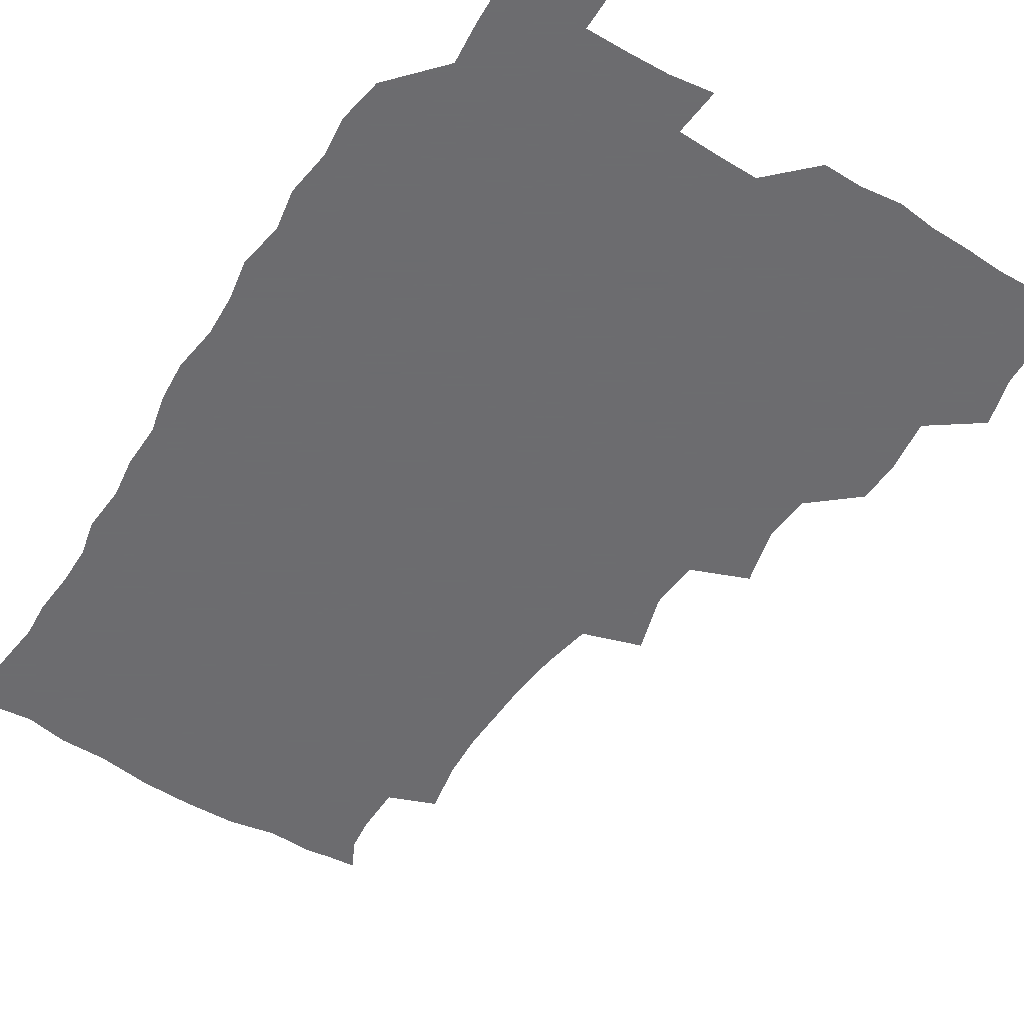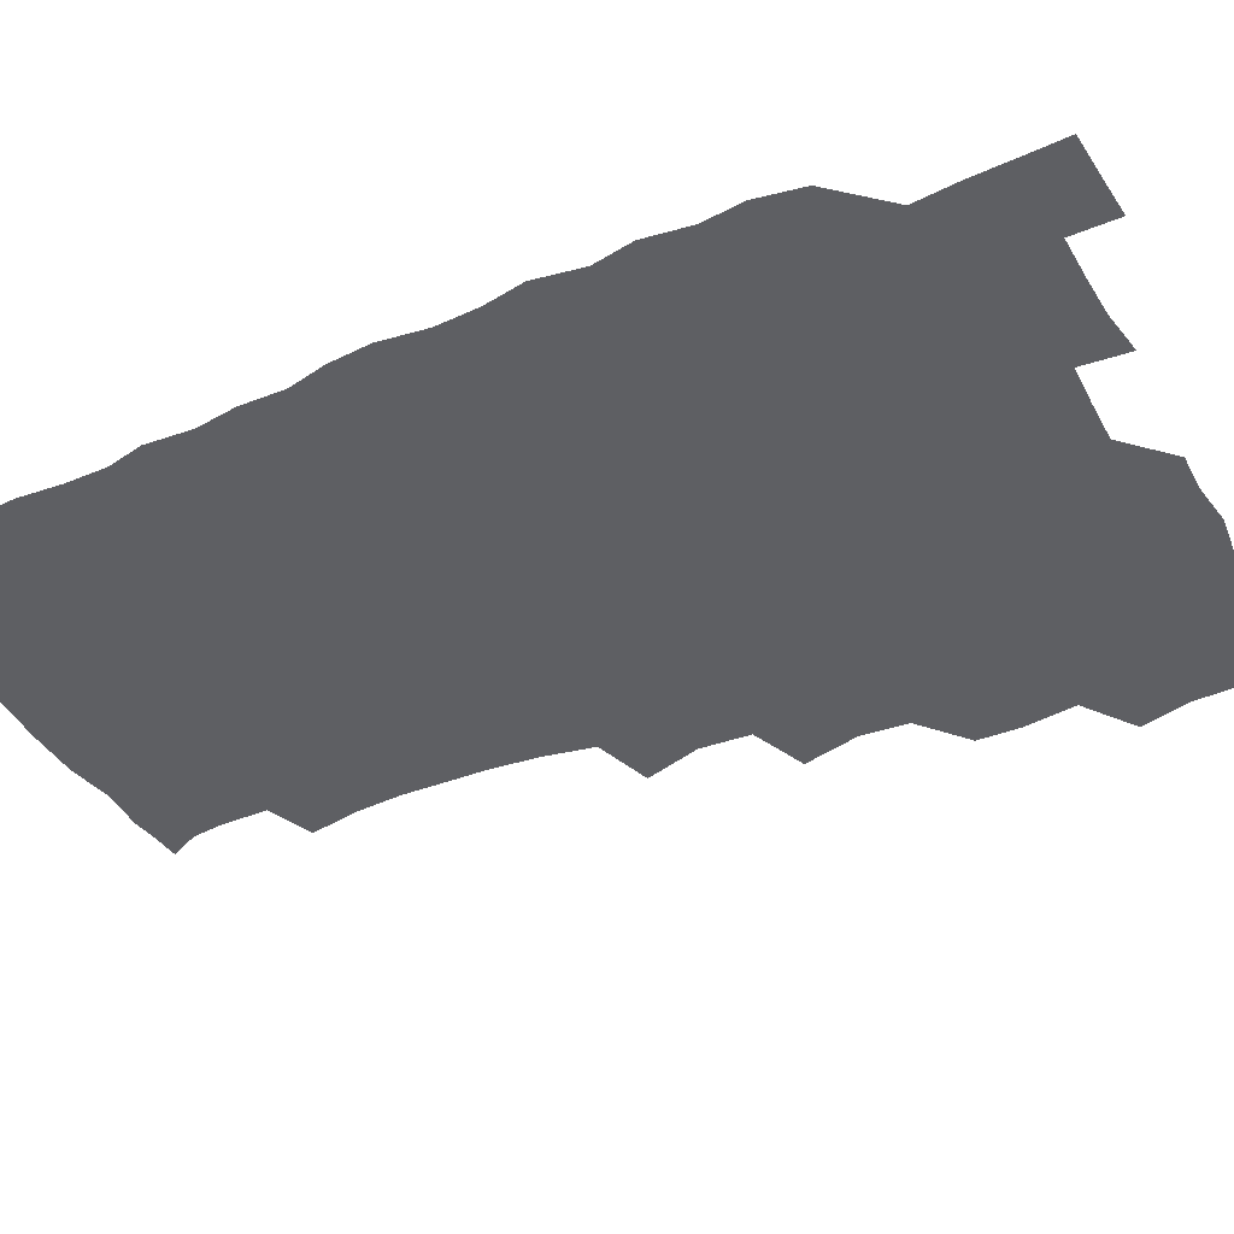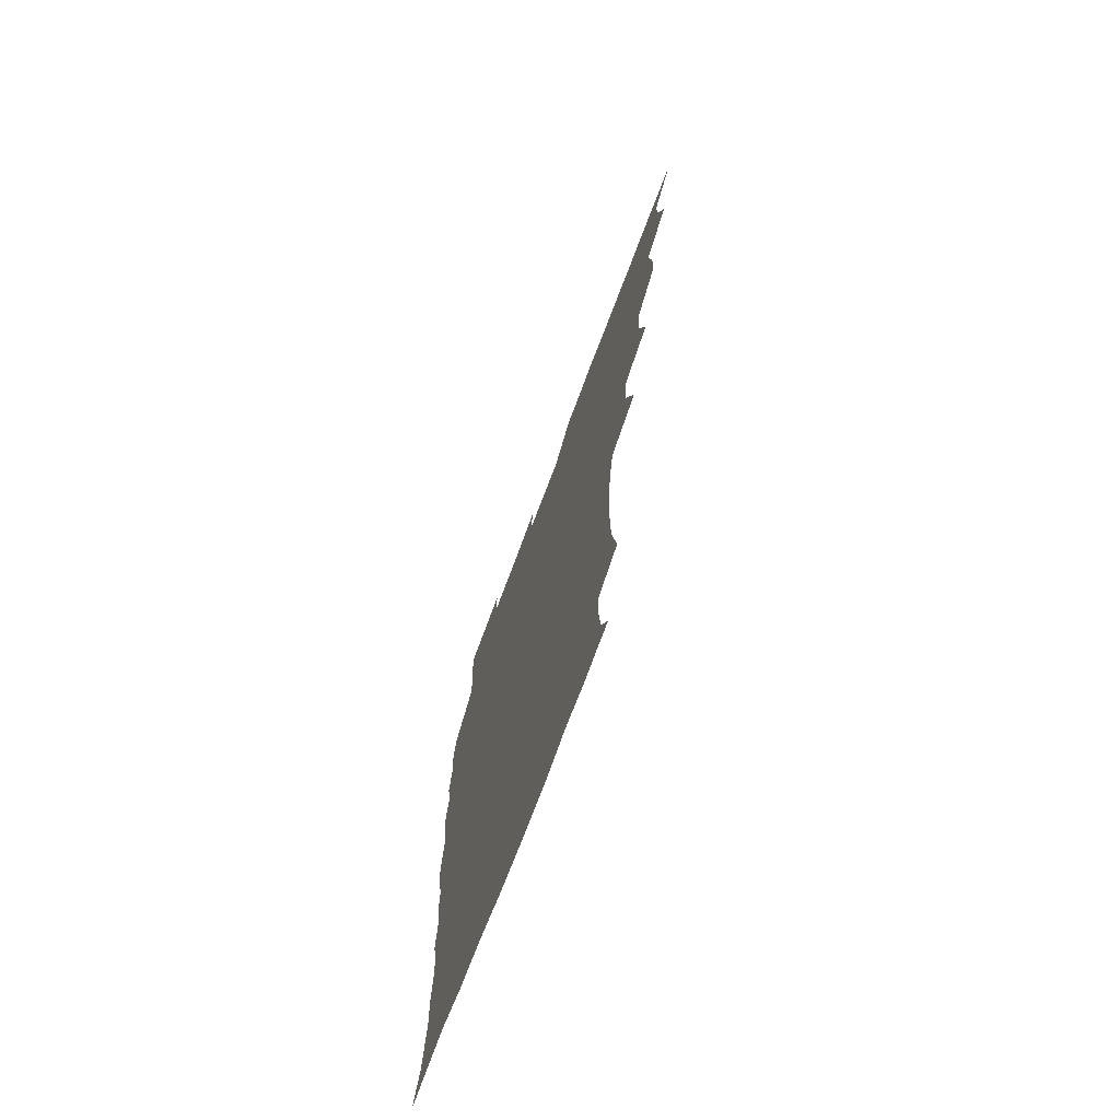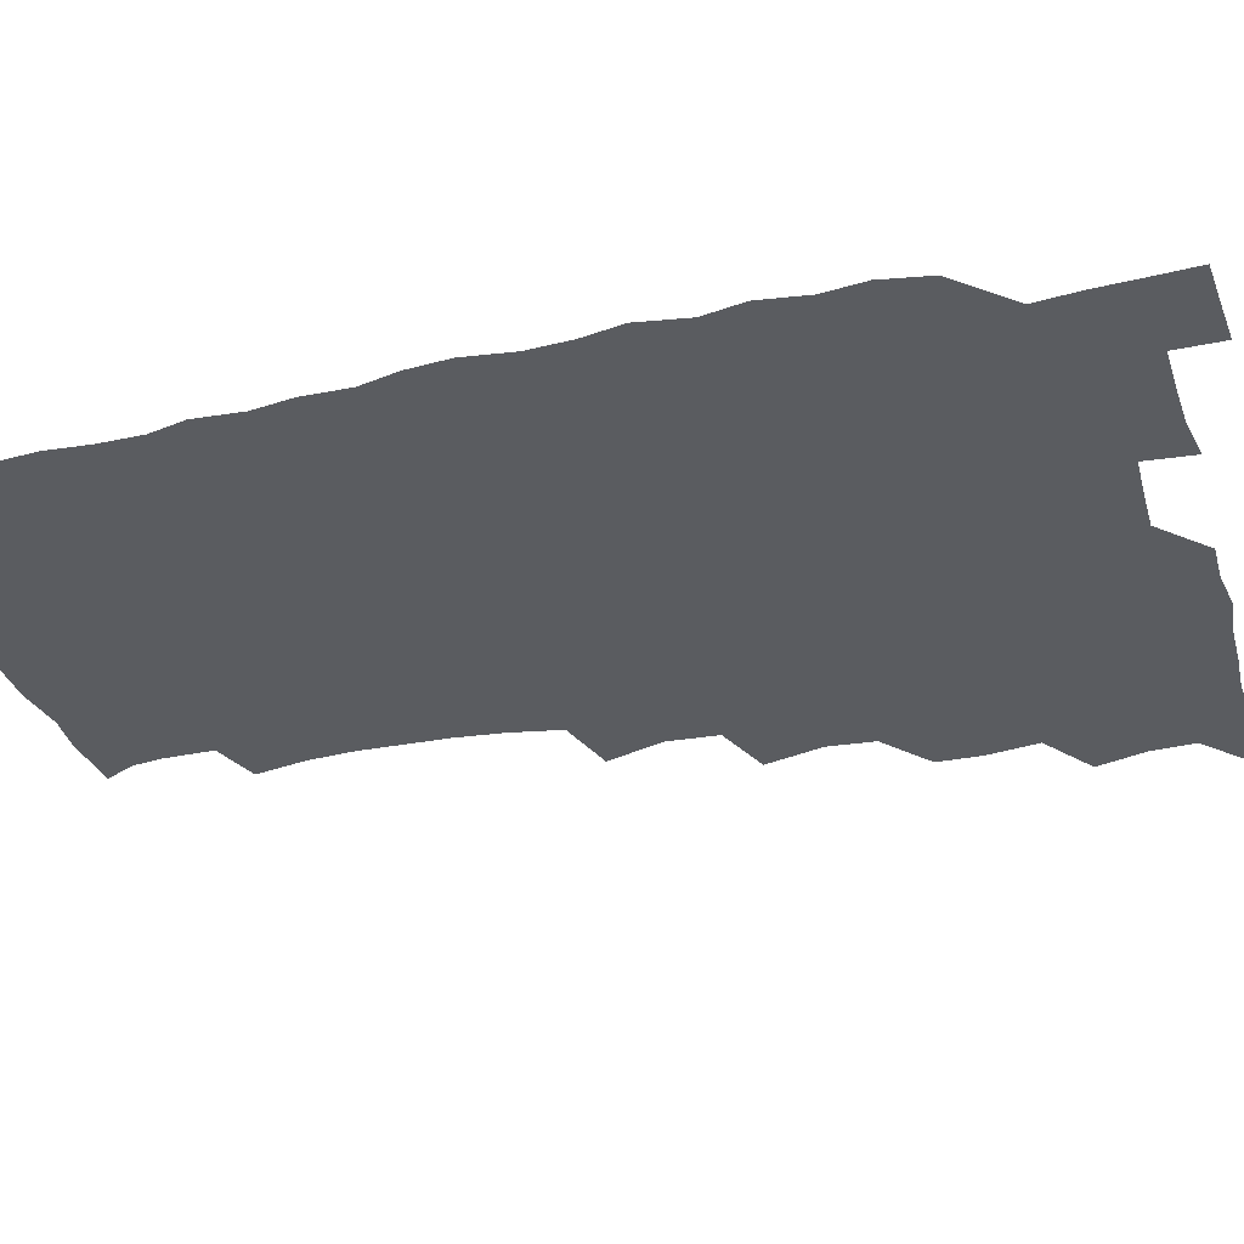
<metadata>
{"format":"obj","ext":"obj","renderer":"f3d","projection":"perspective","resolution":1024,"background":"white","views":[{"elev":-53.8,"azim":147.6,"up":"+Z"},{"elev":-41.2,"azim":116.8,"up":"+Z"},{"elev":-72.9,"azim":-110.7,"up":"+Y"},{"elev":-34.4,"azim":106.0,"up":"+Z"}]}
</metadata>
<code>
v 465.8 525.5 0
v 477 476.6 0
v 481.7 494.2 0
v 482.2 509.6 0
v 481.3 525.5 0
v 493.7 428.8 0
v 493.2 444.5 0
v 495.7 463.2 0
v 497.6 479.9 0
v 498.3 495.1 0
v 497.8 509.8 0
v 496.1 526.7 0
v 506.8 377 0
v 512 397.8 0
v 510.7 414.4 0
v 512.9 434 0
v 511.1 448.7 0
v 510.2 463.2 0
v 513.8 480.9 0
v 513.6 495.3 0
v 512.7 510 0
v 511.5 526.1 0
v 522.4 330.2 0
v 528.6 350.7 0
v 527.5 368.8 0
v 527.6 386.8 0
v 528.7 404.5 0
v 527.2 418.8 0
v 528.1 435.6 0
v 528.3 451.1 0
v 528.5 466.4 0
v 528.2 481 0
v 528 495.5 0
v 527.3 510.3 0
v 526.2 526.9 0
v 545.4 221.7 0
v 548.8 240.4 0
v 549.8 257.1 0
v 549.3 271.8 0
v 548.8 288.1 0
v 547.1 305.3 0
v 543.7 323.4 0
v 543.2 340.9 0
v 543.2 357.2 0
v 543.8 374.9 0
v 542.7 389.7 0
v 542.8 405.6 0
v 542.9 421.2 0
v 543.8 437.1 0
v 543.6 451.9 0
v 544.7 467 0
v 543.7 481.1 0
v 542.6 495.7 0
v 542 510.3 0
v 540.8 527.1 0
v 555.7 176 0
v 560.9 186.5 0
v 562.3 197.3 0
v 562.3 215.1 0
v 564.2 235.7 0
v 563 249.8 0
v 563.7 266.3 0
v 562.1 279.8 0
v 562.7 298.8 0
v 560 312.6 0
v 559.3 329.6 0
v 557.8 344.2 0
v 558.8 361.6 0
v 558.3 377 0
v 558.7 393 0
v 558.2 407.7 0
v 559.5 424 0
v 558.4 437.8 0
v 559.6 453.5 0
v 558.8 467.2 0
v 558.2 481.2 0
v 557.7 495.5 0
v 556.3 511.5 0
v 555 528.7 0
v 565 175.2 0
v 572.1 189.8 0
v 575.3 206.6 0
v 577.4 225.7 0
v 577.7 241.8 0
v 577.7 257.4 0
v 576.5 270.9 0
v 576.4 287.2 0
v 576 303.5 0
v 574.8 317.7 0
v 574.8 334.5 0
v 574.3 349.6 0
v 572.7 362.3 0
v 572.8 378.2 0
v 573.3 394.3 0
v 574.2 410.8 0
v 573.6 424.3 0
v 573.2 438.3 0
v 573.7 453.3 0
v 572.9 467.2 0
v 573 481.2 0
v 572.3 495.4 0
v 570.8 511.8 0
v 570.3 526.7 0
v 575.8 173.7 0
v 586.7 195.4 0
v 590.5 214.5 0
v 590.6 228.9 0
v 590.8 244.4 0
v 590.4 259.5 0
v 590.2 274 0
v 589.7 289.1 0
v 589.1 304.7 0
v 589.7 322.1 0
v 588.6 335.4 0
v 587.7 349.3 0
v 588 365.5 0
v 587.4 380 0
v 587.9 393.9 0
v 588 409.8 0
v 587.5 423.6 0
v 587.5 438.3 0
v 588 453.3 0
v 587.7 467.3 0
v 587.3 481.4 0
v 586.6 496.2 0
v 585.4 511.7 0
v 584.4 526.9 0
v 590.6 174.4 0
v 601.3 198.3 0
v 603.8 216.2 0
v 604.5 232.1 0
v 604.2 245.6 0
v 603.5 259.1 0
v 603.4 275.1 0
v 603.3 291.4 0
v 603.1 305.7 0
v 603.1 322.9 0
v 602.5 336.2 0
v 602.5 351.5 0
v 602 365.3 0
v 601 376.4 0
v 601.7 393.8 0
v 602.3 410.6 0
v 602 424.3 0
v 602.5 439.8 0
v 602.2 453.3 0
v 602 467.4 0
v 601.7 481.5 0
v 601.8 495.6 0
v 600.4 511.1 0
v 607.4 171.1 0
v 615.3 198.2 0
v 617.2 217.2 0
v 617.7 231.9 0
v 617.7 247.3 0
v 617.4 261.3 0
v 617.4 277.5 0
v 616.9 290.4 0
v 616.6 307.5 0
v 616.9 322.4 0
v 616.5 336.8 0
v 616.5 351.6 0
v 616.6 367.3 0
v 616.6 380.9 0
v 616.3 395.4 0
v 616.4 411 0
v 616.3 424.3 0
v 616.5 439.6 0
v 616.7 453.7 0
v 617 467.7 0
v 616.9 481.5 0
v 616.3 496.2 0
v 615.6 511.2 0
v 626.2 170.6 0
v 630.1 196.9 0
v 630.8 215.2 0
v 631 232.5 0
v 631.1 247.4 0
v 631.2 262.2 0
v 630.9 277.4 0
v 631.1 291.8 0
v 630.7 304.9 0
v 630.4 323.1 0
v 630.5 334.9 0
v 630.3 351.7 0
v 630.5 366.2 0
v 630.5 381.4 0
v 630.5 395.4 0
v 630.4 410.6 0
v 630.6 425.1 0
v 630.7 439.5 0
v 630.8 453.6 0
v 630.9 467.8 0
v 631.1 481.6 0
v 631.3 495.8 0
v 630.7 511.7 0
v 629.1 528.7 0
v 645.2 171.2 0
v 645.2 198.6 0
v 644.9 216.9 0
v 645 231.2 0
v 644.8 246.3 0
v 644.8 262.1 0
v 644.4 277.3 0
v 644.5 294.3 0
v 644.6 306.4 0
v 643.9 323.1 0
v 644.4 336.9 0
v 644.3 351.1 0
v 644.4 366.1 0
v 644.4 380.9 0
v 644.5 395.4 0
v 644.5 410.1 0
v 644.7 425 0
v 644.8 439.3 0
v 645.1 453.3 0
v 645.3 467.5 0
v 645.5 481.7 0
v 645.7 496 0
v 645.7 510.7 0
v 644.9 526.3 0
v 664.5 173.9 0
v 660.4 198.1 0
v 659 215.3 0
v 658.3 231.7 0
v 659.2 244 0
v 658 262.3 0
v 659 274.5 0
v 657.9 292.3 0
v 657.9 307.5 0
v 657.9 322 0
v 657.7 337.4 0
v 657.9 351.5 0
v 659 364.7 0
v 658.9 379.4 0
v 658.8 394.4 0
v 659 408.5 0
v 658.4 425.4 0
v 658.5 439.8 0
v 659.1 453.8 0
v 659.4 467.9 0
v 659.9 481.8 0
v 660.2 495.9 0
v 660.4 510.5 0
v 660.1 525.7 0
v 682 174 0
v 675.3 197.3 0
v 673.7 213.1 0
v 673.2 228 0
v 672.6 244.2 0
v 672.1 259.8 0
v 672.2 274.5 0
v 671.1 291.9 0
v 671.5 305.9 0
v 673 318.7 0
v 672.2 334.9 0
v 673.3 348.3 0
v 672.5 364.7 0
v 672.4 379.8 0
v 672.7 394.3 0
v 672.2 409.9 0
v 673.5 423.4 0
v 674.2 437.5 0
v 673.5 453.1 0
v 673.5 467.5 0
v 674.3 481.5 0
v 674.6 495.9 0
v 675 510.6 0
v 675.4 525.4 0
v 675.3 542 0
v 697 176.9 0
v 689.5 196.5 0
v 687.9 211.1 0
v 686.5 227.1 0
v 686.6 241.2 0
v 685.4 258.1 0
v 685.2 273.9 0
v 685.3 288.7 0
v 686.6 302 0
v 685.7 319.1 0
v 686.5 332.9 0
v 686.2 348.6 0
v 686.6 362.9 0
v 686.7 377.9 0
v 687.7 392 0
v 687.6 407.1 0
v 688.8 421.1 0
v 687.7 437.5 0
v 688.8 451.2 0
v 688.4 466.5 0
v 688 481.7 0
v 688.8 495.6 0
v 689.8 510 0
v 690.5 525.1 0
v 690.5 540.9 0
v 711.8 175.2 0
v 704.2 193.5 0
v 701.6 208.6 0
v 701.2 222.3 0
v 699.9 238.4 0
v 699.8 253.1 0
v 699.6 268.6 0
v 700.2 283.6 0
v 699.9 299.2 0
v 699.6 315.2 0
v 701.5 328.6 0
v 702.4 343.5 0
v 700.6 360.1 0
v 703.5 372.8 0
v 703 388.7 0
v 701.7 405.1 0
v 703.4 418.9 0
v 702.7 434.9 0
v 703.4 449.4 0
v 703.2 464.6 0
v 702.3 479.9 0
v 703.7 493.6 0
v 705.2 509.2 0
v 705.7 524.8 0
v 706.4 539.9 0
v 724.8 173.3 0
v 718.8 188.7 0
v 717.5 201.3 0
v 715.9 215.3 0
v 716.8 228.1 0
v 715.6 243.6 0
v 715.7 258.6 0
v 718.7 271.6 0
v 717.5 288.3 0
v 719.5 302.9 0
v 719.2 319.2 0
v 722.3 333 0
v 723.5 348.1 0
v 721.2 365.1 0
v 721.9 380.4 0
v 724.5 394.9 0
v 721.7 412.3 0
v 724.3 426.7 0
v 722.1 443.5 0
v 723.6 457.9 0
v 720.7 474.6 0
f 4 5 1
f 8 9 2
f 2 9 3
f 9 10 3
f 3 10 4
f 10 11 4
f 4 11 5
f 11 12 5
f 15 16 6
f 6 16 7
f 16 17 7
f 7 17 8
f 17 18 8
f 8 18 9
f 18 19 9
f 9 19 10
f 19 20 10
f 10 20 11
f 20 21 11
f 11 21 12
f 21 22 12
f 25 26 13
f 13 26 14
f 26 27 14
f 14 27 15
f 27 28 15
f 15 28 16
f 28 29 16
f 16 29 17
f 29 30 17
f 17 30 18
f 30 31 18
f 18 31 19
f 31 32 19
f 19 32 20
f 32 33 20
f 20 33 21
f 33 34 21
f 21 34 22
f 34 35 22
f 42 43 23
f 23 43 24
f 43 44 24
f 24 44 25
f 44 45 25
f 25 45 26
f 45 46 26
f 26 46 27
f 46 47 27
f 27 47 28
f 47 48 28
f 28 48 29
f 48 49 29
f 29 49 30
f 49 50 30
f 30 50 31
f 50 51 31
f 31 51 32
f 51 52 32
f 32 52 33
f 52 53 33
f 33 53 34
f 53 54 34
f 34 54 35
f 54 55 35
f 59 60 36
f 36 60 37
f 60 61 37
f 37 61 38
f 61 62 38
f 38 62 39
f 62 63 39
f 39 63 40
f 63 64 40
f 40 64 41
f 64 65 41
f 41 65 42
f 65 66 42
f 42 66 43
f 66 67 43
f 43 67 44
f 67 68 44
f 44 68 45
f 68 69 45
f 45 69 46
f 69 70 46
f 46 70 47
f 70 71 47
f 47 71 48
f 71 72 48
f 48 72 49
f 72 73 49
f 49 73 50
f 73 74 50
f 50 74 51
f 74 75 51
f 51 75 52
f 75 76 52
f 52 76 53
f 76 77 53
f 53 77 54
f 77 78 54
f 54 78 55
f 78 79 55
f 56 80 57
f 80 81 57
f 57 81 58
f 81 82 58
f 58 82 59
f 82 83 59
f 59 83 60
f 83 84 60
f 60 84 61
f 84 85 61
f 61 85 62
f 85 86 62
f 62 86 63
f 86 87 63
f 63 87 64
f 87 88 64
f 64 88 65
f 88 89 65
f 65 89 66
f 89 90 66
f 66 90 67
f 90 91 67
f 67 91 68
f 91 92 68
f 68 92 69
f 92 93 69
f 69 93 70
f 93 94 70
f 70 94 71
f 94 95 71
f 71 95 72
f 95 96 72
f 72 96 73
f 96 97 73
f 73 97 74
f 97 98 74
f 74 98 75
f 98 99 75
f 75 99 76
f 99 100 76
f 76 100 77
f 100 101 77
f 77 101 78
f 101 102 78
f 78 102 79
f 102 103 79
f 80 104 81
f 104 105 81
f 81 105 82
f 105 106 82
f 82 106 83
f 106 107 83
f 83 107 84
f 107 108 84
f 84 108 85
f 108 109 85
f 85 109 86
f 109 110 86
f 86 110 87
f 110 111 87
f 87 111 88
f 111 112 88
f 88 112 89
f 112 113 89
f 89 113 90
f 113 114 90
f 90 114 91
f 114 115 91
f 91 115 92
f 115 116 92
f 92 116 93
f 116 117 93
f 93 117 94
f 117 118 94
f 94 118 95
f 118 119 95
f 95 119 96
f 119 120 96
f 96 120 97
f 120 121 97
f 97 121 98
f 121 122 98
f 98 122 99
f 122 123 99
f 99 123 100
f 123 124 100
f 100 124 101
f 124 125 101
f 101 125 102
f 125 126 102
f 102 126 103
f 126 127 103
f 104 128 105
f 128 129 105
f 105 129 106
f 129 130 106
f 106 130 107
f 130 131 107
f 107 131 108
f 131 132 108
f 108 132 109
f 132 133 109
f 109 133 110
f 133 134 110
f 110 134 111
f 134 135 111
f 111 135 112
f 135 136 112
f 112 136 113
f 136 137 113
f 113 137 114
f 137 138 114
f 114 138 115
f 138 139 115
f 115 139 116
f 139 140 116
f 116 140 117
f 140 141 117
f 117 141 118
f 141 142 118
f 118 142 119
f 142 143 119
f 119 143 120
f 143 144 120
f 120 144 121
f 144 145 121
f 121 145 122
f 145 146 122
f 122 146 123
f 146 147 123
f 123 147 124
f 147 148 124
f 124 148 125
f 148 149 125
f 125 149 126
f 149 150 126
f 126 150 127
f 128 151 129
f 151 152 129
f 129 152 130
f 152 153 130
f 130 153 131
f 153 154 131
f 131 154 132
f 154 155 132
f 132 155 133
f 155 156 133
f 133 156 134
f 156 157 134
f 134 157 135
f 157 158 135
f 135 158 136
f 158 159 136
f 136 159 137
f 159 160 137
f 137 160 138
f 160 161 138
f 138 161 139
f 161 162 139
f 139 162 140
f 162 163 140
f 140 163 141
f 163 164 141
f 141 164 142
f 164 165 142
f 142 165 143
f 165 166 143
f 143 166 144
f 166 167 144
f 144 167 145
f 167 168 145
f 145 168 146
f 168 169 146
f 146 169 147
f 169 170 147
f 147 170 148
f 170 171 148
f 148 171 149
f 171 172 149
f 149 172 150
f 172 173 150
f 151 174 152
f 174 175 152
f 152 175 153
f 175 176 153
f 153 176 154
f 176 177 154
f 154 177 155
f 177 178 155
f 155 178 156
f 178 179 156
f 156 179 157
f 179 180 157
f 157 180 158
f 180 181 158
f 158 181 159
f 181 182 159
f 159 182 160
f 182 183 160
f 160 183 161
f 183 184 161
f 161 184 162
f 184 185 162
f 162 185 163
f 185 186 163
f 163 186 164
f 186 187 164
f 164 187 165
f 187 188 165
f 165 188 166
f 188 189 166
f 166 189 167
f 189 190 167
f 167 190 168
f 190 191 168
f 168 191 169
f 191 192 169
f 169 192 170
f 192 193 170
f 170 193 171
f 193 194 171
f 171 194 172
f 194 195 172
f 172 195 173
f 195 196 173
f 174 198 175
f 198 199 175
f 175 199 176
f 199 200 176
f 176 200 177
f 200 201 177
f 177 201 178
f 201 202 178
f 178 202 179
f 202 203 179
f 179 203 180
f 203 204 180
f 180 204 181
f 204 205 181
f 181 205 182
f 205 206 182
f 182 206 183
f 206 207 183
f 183 207 184
f 207 208 184
f 184 208 185
f 208 209 185
f 185 209 186
f 209 210 186
f 186 210 187
f 210 211 187
f 187 211 188
f 211 212 188
f 188 212 189
f 212 213 189
f 189 213 190
f 213 214 190
f 190 214 191
f 214 215 191
f 191 215 192
f 215 216 192
f 192 216 193
f 216 217 193
f 193 217 194
f 217 218 194
f 194 218 195
f 218 219 195
f 195 219 196
f 219 220 196
f 196 220 197
f 220 221 197
f 198 222 199
f 222 223 199
f 199 223 200
f 223 224 200
f 200 224 201
f 224 225 201
f 201 225 202
f 225 226 202
f 202 226 203
f 226 227 203
f 203 227 204
f 227 228 204
f 204 228 205
f 228 229 205
f 205 229 206
f 229 230 206
f 206 230 207
f 230 231 207
f 207 231 208
f 231 232 208
f 208 232 209
f 232 233 209
f 209 233 210
f 233 234 210
f 210 234 211
f 234 235 211
f 211 235 212
f 235 236 212
f 212 236 213
f 236 237 213
f 213 237 214
f 237 238 214
f 214 238 215
f 238 239 215
f 215 239 216
f 239 240 216
f 216 240 217
f 240 241 217
f 217 241 218
f 241 242 218
f 218 242 219
f 242 243 219
f 219 243 220
f 243 244 220
f 220 244 221
f 244 245 221
f 222 246 223
f 246 247 223
f 223 247 224
f 247 248 224
f 224 248 225
f 248 249 225
f 225 249 226
f 249 250 226
f 226 250 227
f 250 251 227
f 227 251 228
f 251 252 228
f 228 252 229
f 252 253 229
f 229 253 230
f 253 254 230
f 230 254 231
f 254 255 231
f 231 255 232
f 255 256 232
f 232 256 233
f 256 257 233
f 233 257 234
f 257 258 234
f 234 258 235
f 258 259 235
f 235 259 236
f 259 260 236
f 236 260 237
f 260 261 237
f 237 261 238
f 261 262 238
f 238 262 239
f 262 263 239
f 239 263 240
f 263 264 240
f 240 264 241
f 264 265 241
f 241 265 242
f 265 266 242
f 242 266 243
f 266 267 243
f 243 267 244
f 267 268 244
f 244 268 245
f 268 269 245
f 246 271 247
f 271 272 247
f 247 272 248
f 272 273 248
f 248 273 249
f 273 274 249
f 249 274 250
f 274 275 250
f 250 275 251
f 275 276 251
f 251 276 252
f 276 277 252
f 252 277 253
f 277 278 253
f 253 278 254
f 278 279 254
f 254 279 255
f 279 280 255
f 255 280 256
f 280 281 256
f 256 281 257
f 281 282 257
f 257 282 258
f 282 283 258
f 258 283 259
f 283 284 259
f 259 284 260
f 284 285 260
f 260 285 261
f 285 286 261
f 261 286 262
f 286 287 262
f 262 287 263
f 287 288 263
f 263 288 264
f 288 289 264
f 264 289 265
f 289 290 265
f 265 290 266
f 290 291 266
f 266 291 267
f 291 292 267
f 267 292 268
f 292 293 268
f 268 293 269
f 293 294 269
f 269 294 270
f 294 295 270
f 271 296 272
f 296 297 272
f 272 297 273
f 297 298 273
f 273 298 274
f 298 299 274
f 274 299 275
f 299 300 275
f 275 300 276
f 300 301 276
f 276 301 277
f 301 302 277
f 277 302 278
f 302 303 278
f 278 303 279
f 303 304 279
f 279 304 280
f 304 305 280
f 280 305 281
f 305 306 281
f 281 306 282
f 306 307 282
f 282 307 283
f 307 308 283
f 283 308 284
f 308 309 284
f 284 309 285
f 309 310 285
f 285 310 286
f 310 311 286
f 286 311 287
f 311 312 287
f 287 312 288
f 312 313 288
f 288 313 289
f 313 314 289
f 289 314 290
f 314 315 290
f 290 315 291
f 315 316 291
f 291 316 292
f 316 317 292
f 292 317 293
f 317 318 293
f 293 318 294
f 318 319 294
f 294 319 295
f 319 320 295
f 296 321 297
f 321 322 297
f 297 322 298
f 322 323 298
f 298 323 299
f 323 324 299
f 299 324 300
f 324 325 300
f 300 325 301
f 325 326 301
f 301 326 302
f 326 327 302
f 302 327 303
f 327 328 303
f 303 328 304
f 328 329 304
f 304 329 305
f 329 330 305
f 305 330 306
f 330 331 306
f 306 331 307
f 331 332 307
f 307 332 308
f 332 333 308
f 308 333 309
f 333 334 309
f 309 334 310
f 334 335 310
f 310 335 311
f 335 336 311
f 311 336 312
f 336 337 312
f 312 337 313
f 337 338 313
f 313 338 314
f 338 339 314
f 314 339 315
f 339 340 315
f 315 340 316
f 340 341 316
f 316 341 317

</code>
